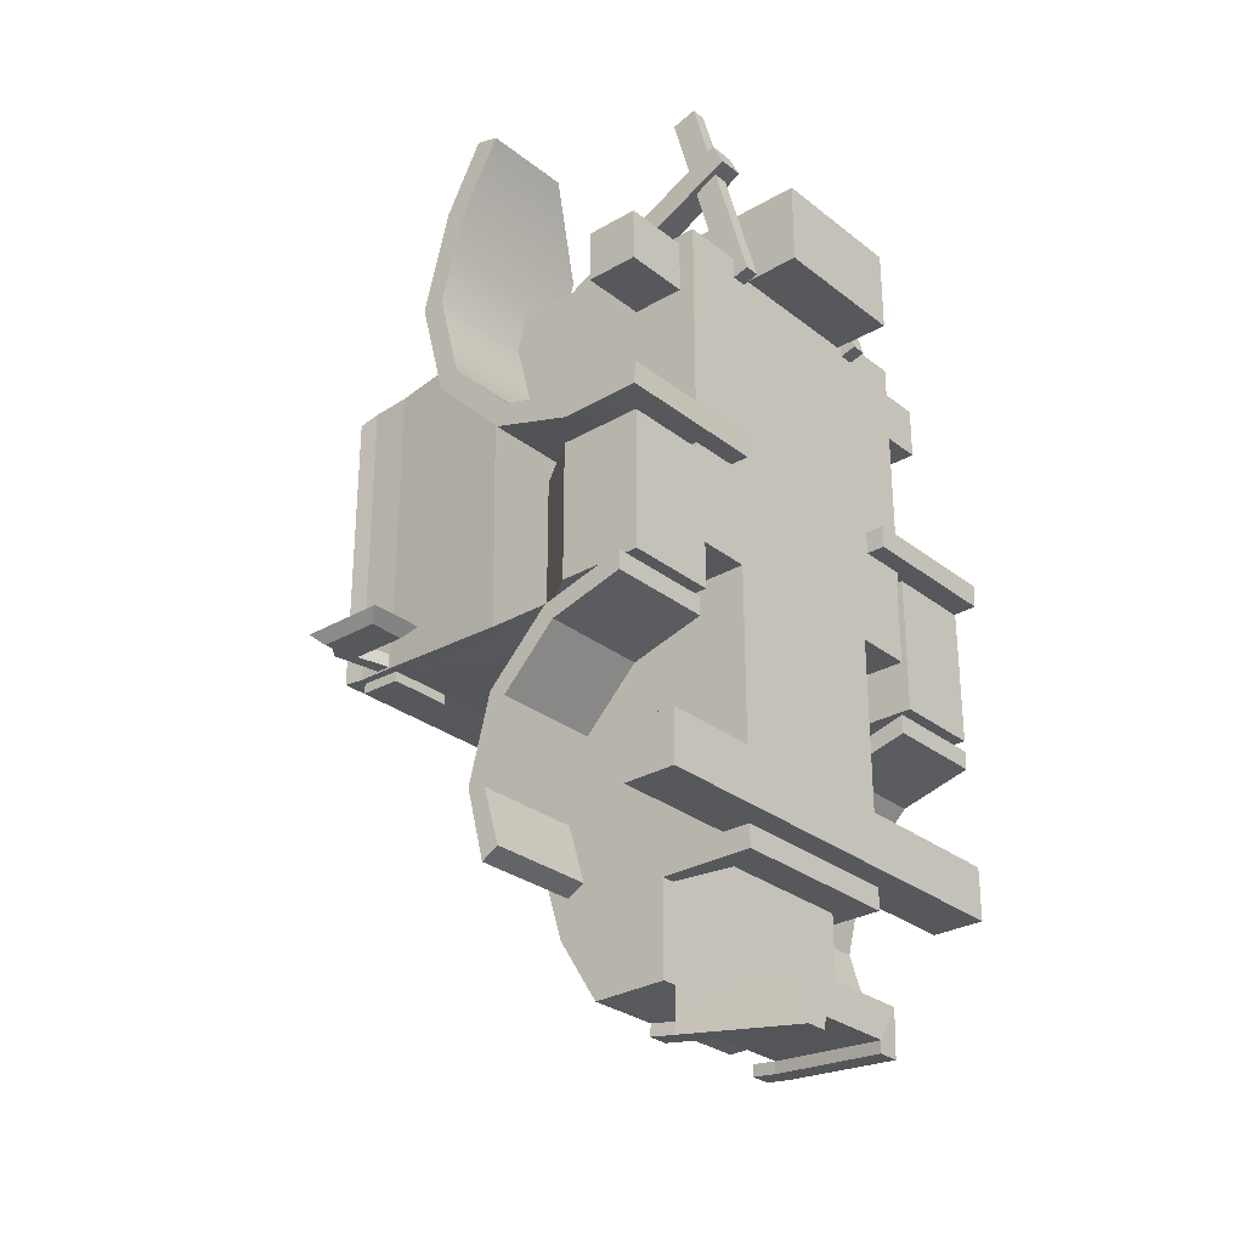
<metadata>
{"format":"obj","ext":"obj","renderer":"f3d","projection":"perspective","resolution":1024,"background":"white","views":[{"elev":-28.8,"azim":-49.1,"up":"+Z"}]}
</metadata>
<code>
v -1.6 0.7647 -1.71
v 1.6 0.7647 -1.71
v -1.6 1.151 -1.71
v 1.6 1.151 -1.71
v -1.6 1.151 -2.096
v 1.6 1.151 -2.096
v -1.6 0.7647 -2.096
v 1.6 0.7647 -2.096
v -1.6 1.064 2.094
v 1.6 1.064 2.094
v -1.6 1.45 2.094
v 1.6 1.45 2.094
v -1.6 1.45 1.708
v 1.6 1.45 1.708
v -1.6 1.064 1.708
v 1.6 1.064 1.708
v -1.893 0.8081 0.44
v -1.893 1.993 0.6253
v -1.893 2.532 1.165
v -1.893 2.729 1.902
v -1.893 2.532 2.639
v -0.7596 0.8081 0.44
v -0.7596 1.993 0.6253
v -0.7596 2.532 1.165
v -0.7596 2.729 1.902
v -0.7596 2.532 2.639
v -0.7596 0.8039 0.608
v -0.7596 1.909 0.7708
v -1.893 0.8039 0.608
v -1.893 1.909 0.7708
v -0.7596 2.386 1.249
v -1.893 2.386 1.249
v -0.7596 2.561 1.902
v -1.893 2.561 1.902
v -0.7596 2.364 2.594
v -1.893 2.364 2.594
v -1.237 2.256 3.139
v -1.893 2.256 3.139
v -1.237 2.088 3.094
v -1.893 2.088 3.094
v -1.657 2.532 1.165
v -1.731 2.729 1.902
v -1.719 2.532 2.639
v -1.719 2.256 3.139
v -1.724 2.088 3.094
v -1.893 1.381 0.4336
v -1.893 1.333 0.5995
v -0.7596 1.333 0.5995
v -0.7596 1.381 0.4336
v -1.575 2.265 0.8982
v -0.7596 2.256 0.8884
v -0.6687 0.9446 -0.2822
v -0.6687 2.844 -0.2822
v -0.6687 2.486 -2.47
v -0.6687 0.9446 -2.26
v 4.8e-05 0.9446 -2.26
v -1.121 0.9446 -0.2822
v -1.121 2.735 -0.2822
v -1.121 2.774 2.162
v -1.037 4.095 -0.1906
v -1.037 4.095 2.062
v -0.6687 2.751 -1.613
v -0.6687 0.9446 -1.612
v -1.045 3.798 -0.1994
v -1.045 3.798 2.072
v -1.045 3.798 -0.07485
v -1.121 2.735 -0.1482
v -1.121 0.9446 -0.1482
v -1.037 4.095 -0.06706
v -0.9419 3.798 -0.1994
v -1.011 2.735 -0.2822
v -1.025 0.9446 -0.2822
v -1 2.774 2.162
v -0.9467 3.798 2.072
v -0.9417 4.095 2.062
v -0.9311 4.095 -0.1906
v -1.037 4.095 1.916
v -1.045 3.798 1.925
v -1.121 2.774 2.01
v -0.6687 2.669 -0.2822
v -0.6687 1.805 -0.2822
v -1.02 1.805 -0.2822
v -1.121 1.805 -0.2822
v -1.121 1.805 -0.1482
v -1.121 1.982 -0.1482
v -1.121 1.982 -0.2822
v -1.018 1.982 -0.2822
v -0.6687 1.982 -0.2822
v -0.6687 2.189 -2.943
v -0.6687 2.837 -0.4183
v -0.6687 2.664 -0.4183
v -0.6687 1.978 -0.4183
v -0.6687 0.9446 -0.4182
v -1.047 4.252 2.023
v -1.047 4.252 -0.181
v -1.121 1.805 0.4069
v -1.121 1.982 0.4375
v -1.121 2.759 1.075
v -1.045 3.798 1.052
v -1.037 4.095 1.05
v -1.121 2.76 1.192
v -1.045 3.798 1.162
v -1.037 4.095 1.158
v -1.047 4.252 1.115
v -1.121 0.9446 0.4209
v -1.121 0.9446 2.162
v -0.8832 0.9448 2.162
v 4.8e-05 0.9448 2.162
v -0.8803 2.638 2.162
v 4.8e-05 1.636 -2.934
v -0.6687 1.636 -2.938
v -0.6687 1.637 -2.26
v 4.8e-05 1.637 -2.26
v -0.5643 2.821 -0.643
v -0.5644 2.751 -1.613
v -0.5643 2.486 -2.47
v -0.5641 2.189 -2.943
v -0.5639 1.792 -2.939
v 4.8e-05 1.792 -2.937
v -0.564 1.929 -2.94
v -0.1364 2.189 -2.943
v -0.1364 1.929 -2.939
v -0.6687 1.79 -2.816
v -0.6687 2.117 -2.816
v -0.6687 2.357 -2.402
v -0.6687 2.588 -1.613
v -0.6687 1.79 -2.263
v -0.6687 2.148 -1.613
v -0.6687 2.648 -0.6636
v -0.6687 2.022 -2.117
v -0.6687 2.185 -0.6614
v 0.6688 2.844 -0.2822
v 0.6688 2.837 -0.4183
v 0.6688 2.664 -0.4183
v 0.6688 2.669 -0.2822
v 1.121 2.735 -0.2822
v 1.011 2.735 -0.2822
v 1.018 1.982 -0.2822
v 1.121 1.982 -0.2822
v 1 2.774 2.162
v 1.121 2.774 2.162
v 0.8804 2.638 2.162
v 1.048 4.252 2.023
v 1.048 4.252 1.115
v 0.942 3.798 -0.1994
v 1.045 3.798 -0.1994
v 1.045 3.798 1.925
v 1.121 2.774 2.01
v 1.045 3.798 2.072
v 0.9468 3.798 2.072
v 0.6688 2.751 -1.613
v 0.5645 2.751 -1.613
v 0.5644 2.486 -2.47
v 0.6688 2.486 -2.47
v 0.9312 4.095 -0.1906
v 1.037 4.095 -0.1906
v 0.9418 4.095 2.062
v 1.037 4.095 2.062
v 1.037 4.095 1.916
v 1.121 2.735 -0.1482
v 1.045 3.798 -0.07485
v 1.121 1.982 -0.1482
v 1.037 4.095 -0.06706
v 1.048 4.252 -0.181
v 1.045 3.798 1.052
v 1.037 4.095 1.05
v 1.121 2.759 1.075
v 0.5641 1.929 -2.94
v 0.6688 2.189 -2.943
v 0.5642 2.189 -2.943
v 0.6688 1.79 -2.816
v 0.6688 2.117 -2.816
v 0.6688 1.636 -2.938
v 0.6688 1.978 -0.4183
v 0.6688 1.805 -0.2822
v 0.6688 1.982 -0.2822
v 1.02 1.805 -0.2822
v 1.121 1.805 -0.2822
v 1.121 1.805 -0.1482
v 1.121 1.805 0.4069
v 1.121 1.982 0.4375
v 0.6688 0.9446 -0.2822
v 1.025 0.9446 -0.2822
v 1.121 0.9446 -0.2822
v 1.121 0.9446 -0.1482
v 0.5644 2.821 -0.643
v 0.6688 2.588 -1.613
v 0.6688 2.648 -0.6636
v 1.121 2.76 1.192
v 1.045 3.798 1.162
v 1.037 4.095 1.158
v 1.121 0.9446 0.4209
v 1.121 0.9446 2.162
v 0.8833 0.9448 2.162
v 0.6688 0.9446 -0.4182
v 0.6688 0.9446 -2.26
v 0.6688 0.9446 -1.612
v 0.6688 1.637 -2.26
v 0.1365 2.189 -2.943
v 0.564 1.792 -2.939
v 0.1365 1.929 -2.939
v 0.6688 1.79 -2.263
v 0.6688 2.357 -2.402
v 0.6688 2.148 -1.613
v 0.6688 2.185 -0.6614
v 0.6688 2.022 -2.117
v -1.86 2.178 -1.903
v -1.86 2.015 -1.295
v -1.86 1.57 -0.8496
v -1.86 0.9619 -0.6867
v -1.092 2.178 -1.903
v -1.092 2.015 -1.295
v -1.092 1.57 -0.8496
v -1.092 0.9619 -0.6867
v -1.092 2.039 -1.94
v -1.092 1.895 -1.364
v -1.86 2.039 -1.94
v -1.86 1.895 -1.364
v -1.092 1.501 -0.9697
v -1.86 1.501 -0.9697
v -1.092 0.9619 -0.8253
v -1.86 0.9619 -0.8253
v -1.092 2.042 -2.429
v -1.86 2.042 -2.429
v -1.86 1.918 -2.357
v -1.092 1.918 -2.357
v 1.86 2.178 -1.903
v 1.86 2.015 -1.295
v 1.86 1.57 -0.8496
v 1.86 0.9619 -0.6867
v 1.092 2.178 -1.903
v 1.092 2.015 -1.295
v 1.092 1.57 -0.8496
v 1.092 0.9619 -0.6867
v 1.092 2.039 -1.94
v 1.092 1.895 -1.364
v 1.86 2.039 -1.94
v 1.86 1.895 -1.364
v 1.092 1.501 -0.9697
v 1.86 1.501 -0.9697
v 1.092 0.9619 -0.8253
v 1.86 0.9619 -0.8253
v 1.092 2.042 -2.429
v 1.86 2.042 -2.429
v 1.86 1.918 -2.357
v 1.092 1.918 -2.357
v 0.4592 1.306 -0.4812
v 0.4171 1.342 -0.3626
v 0.4881 1.313 -0.2566
v 0.6013 1.249 -0.2691
v 0.6434 1.213 -0.3876
v 0.5723 1.242 -0.4937
v 1.273 3.67 -0.7244
v 1.226 3.688 -0.6037
v 1.308 3.702 -0.5029
v 1.438 3.698 -0.5227
v 1.485 3.68 -0.6433
v 1.403 3.666 -0.7442
v 1.311 3.676 -0.6788
v 1.285 3.686 -0.6126
v 1.33 3.694 -0.5573
v 1.401 3.692 -0.5682
v 1.426 3.682 -0.6344
v 1.381 3.674 -0.6897
v 1.405 3.916 -0.7767
v 1.341 3.949 -0.7929
v 1.332 4.022 -0.7801
v 1.388 4.062 -0.7509
v 1.453 4.028 -0.7346
v 1.461 3.955 -0.7475
v 1.294 3.942 -0.6652
v 1.319 3.902 -0.7248
v 1.389 3.885 -0.7323
v 1.435 3.908 -0.6803
v 1.41 3.948 -0.6207
v 1.34 3.965 -0.6131
v 1.48 2.739 -0.5056
v 1.433 2.757 -0.3849
v 1.303 2.761 -0.3651
v 1.221 2.746 -0.4659
v 1.268 2.728 -0.5866
v 1.398 2.725 -0.6064
v 1.444 2.526 -0.4774
v 1.402 2.562 -0.3589
v 1.288 2.627 -0.3464
v 1.217 2.655 -0.4524
v 1.259 2.619 -0.571
v 1.373 2.555 -0.5834
v -0.1607 4.563 1.078
v 0.1608 4.563 1.078
v -0.1607 4.569 0.7569
v 0.1608 4.569 0.7569
v -0.1607 4.415 0.7537
v -0.1607 4.409 1.075
v 0.1608 4.409 1.075
v 0.1608 4.415 0.7537
v -0.2198 4.249 0.6912
v -0.2198 4.24 1.131
v -0.2198 4.407 1.134
v -0.2198 4.416 0.6946
v 0.2199 4.24 1.131
v 0.2199 4.407 1.134
v 0.2199 4.249 0.6912
v 0.2199 4.416 0.6946
v -1.341 3.393 -0.2251
v -1.609 3.393 -0.2251
v -1.341 3.859 -0.2251
v -1.609 3.859 -0.2251
v -1.271 3.951 -0.1403
v -1.679 3.951 -0.1403
v -1.271 3.301 -0.1403
v -1.679 3.301 -0.1403
v -1.488 3.917 -0.07776
v -1.027 3.819 -0.07776
v -1.027 3.925 -0.07776
v -1.488 3.917 -0.1836
v -1.027 3.925 -0.1836
v -1.027 3.819 -0.1836
v -1.408 3.989 -0.1836
v -1.413 3.99 -0.07776
v 1.341 3.393 -0.2251
v 1.609 3.393 -0.2251
v 1.341 3.859 -0.2251
v 1.609 3.859 -0.2251
v 1.271 3.951 -0.1403
v 1.679 3.951 -0.1403
v 1.271 3.301 -0.1403
v 1.679 3.301 -0.1403
v 1.488 3.917 -0.07776
v 1.027 3.819 -0.07776
v 1.027 3.925 -0.07776
v 1.488 3.917 -0.1836
v 1.027 3.925 -0.1836
v 1.027 3.819 -0.1836
v 1.408 3.989 -0.1836
v 1.413 3.99 -0.07776
v -0.508 1.2 -2.236
v -0.5693 1.629 -2.236
v -0.5693 1.629 -3.174
v -0.508 1.2 -2.973
v -0.5693 1.629 -2.938
v -0.4391 0.7175 -3.025
v -0.4182 1.629 -3.174
v -0.2809 0.7175 -3.276
v -0.5693 1.639 -3.257
v -0.4182 1.639 -3.257
v -0.2809 0.7265 -3.36
v -0.4391 0.7265 -3.36
v -0.583 1.813 -3.149
v -0.4319 1.813 -3.149
v -0.4319 1.823 -3.232
v -0.583 1.823 -3.232
v 0.508 1.2 -2.236
v 0.5693 1.629 -2.236
v 0.5693 1.629 -2.938
v 0.4182 1.629 -3.174
v 0.5693 1.639 -3.257
v 0.4182 1.639 -3.257
v 0.2809 0.7175 -3.276
v 0.4391 0.7175 -3.025
v 0.5693 1.629 -3.174
v 0.508 1.2 -2.973
v 0.4391 0.7265 -3.36
v 0.2809 0.7265 -3.36
v 0.583 1.813 -3.149
v 0.583 1.823 -3.232
v 0.4319 1.823 -3.232
v 0.4319 1.813 -3.149
v 1.893 0.8081 0.44
v 1.893 1.993 0.6253
v 1.893 2.532 1.165
v 1.893 2.729 1.902
v 1.893 2.532 2.639
v 0.7596 0.8081 0.44
v 0.7596 1.993 0.6253
v 0.7596 2.532 1.165
v 0.7596 2.729 1.902
v 0.7596 2.532 2.639
v 0.7596 0.8039 0.608
v 0.7596 1.909 0.7708
v 1.893 0.8039 0.608
v 1.893 1.909 0.7708
v 0.7596 2.386 1.249
v 1.893 2.386 1.249
v 0.7596 2.561 1.902
v 1.893 2.561 1.902
v 0.7596 2.364 2.594
v 1.893 2.364 2.594
v 1.237 2.256 3.139
v 1.893 2.256 3.139
v 1.237 2.088 3.094
v 1.893 2.088 3.094
v 1.657 2.532 1.165
v 1.731 2.729 1.902
v 1.719 2.532 2.639
v 1.719 2.256 3.139
v 1.724 2.088 3.094
v 1.893 1.381 0.4336
v 1.893 1.333 0.5995
v 0.7596 1.333 0.5995
v 0.7596 1.381 0.4336
v 1.575 2.265 0.8982
v 0.7596 2.256 0.8884
v -1.769 0.9021 0.3492
v -1.104 0.9021 0.3492
v -1.485 1.902 0.3492
v -1.104 1.902 0.3492
v -1.485 1.902 -0.6587
v -1.104 1.902 -0.6587
v -1.769 0.9021 -0.6587
v -1.104 0.9021 -0.6587
v -1.769 1.505 -0.6587
v -1.769 1.505 0.3492
v -1.104 1.505 0.3492
v -1.104 1.505 -0.6587
v 1.769 0.9021 0.3492
v 1.104 0.9021 0.3492
v 1.485 1.902 0.3492
v 1.104 1.902 0.3492
v 1.485 1.902 -0.6587
v 1.104 1.902 -0.6587
v 1.769 0.9021 -0.6587
v 1.104 0.9021 -0.6587
v 1.769 1.505 -0.6587
v 1.769 1.505 0.3492
v 1.104 1.505 0.3492
v 1.104 1.505 -0.6587
v -0.6774 1.458 3.619
v -0.5666 1.458 3.619
v -0.6774 1.014 1.985
v -0.5666 1.014 1.985
v -0.6774 0.828 2.035
v -0.5666 0.828 2.035
v -0.6774 1.272 3.67
v -0.5666 1.272 3.67
v -0.7182 1.07 3.199
v -0.5257 1.07 3.199
v -0.7182 2.599 2.472
v -0.5257 2.599 2.472
v -0.7182 2.517 2.298
v -0.5257 2.517 2.298
v -0.7182 0.9871 3.025
v -0.5257 0.9871 3.025
v -0.5247 0.5336 2.662
v -0.5247 2.468 2.662
v -0.5247 2.468 2.056
v -0.5247 0.5336 2.056
v -0.3216 1.312 2.662
v -0.3216 1.69 2.662
v -0.3216 1.312 2.89
v 0.3216 1.312 2.89
v 0.3216 1.69 2.662
v 0.5247 2.468 2.662
v 0.5247 2.468 2.056
v 0.5247 0.5336 2.056
v 0.5247 0.5336 2.662
v 0.3216 1.312 2.662
v 0.6774 1.458 3.619
v 0.5666 1.458 3.619
v 0.5666 1.014 1.985
v 0.6774 1.014 1.985
v 0.5666 0.828 2.035
v 0.6774 0.828 2.035
v 0.5666 1.272 3.67
v 0.6774 1.272 3.67
v 0.7182 1.07 3.199
v 0.5257 1.07 3.199
v 0.5257 2.599 2.472
v 0.7182 2.599 2.472
v 0.5257 2.517 2.298
v 0.7182 2.517 2.298
v 0.5257 0.9871 3.025
v 0.7182 0.9871 3.025
v -0.9156 4.058 -0.2679
v -0.5626 4.058 -0.2679
v -0.9156 3.87 -0.2718
v -0.5626 3.87 -0.2718
v -0.9805 3.801 -0.1742
v -0.9805 4.119 -0.1689
v -0.9805 4.123 -0.2672
v -0.9805 3.805 -0.2725
v -0.4977 4.119 -0.1689
v -0.4977 4.123 -0.2672
v -0.4977 3.801 -0.1742
v -0.4977 3.805 -0.2725
v 0.9156 4.058 -0.2679
v 0.5626 4.058 -0.2679
v 0.9156 3.87 -0.2718
v 0.5626 3.87 -0.2718
v 0.9805 3.801 -0.1742
v 0.9805 4.119 -0.1689
v 0.9805 4.123 -0.2672
v 0.9805 3.805 -0.2725
v 0.4977 4.119 -0.1689
v 0.4977 4.123 -0.2672
v 0.4977 3.801 -0.1742
v 0.4977 3.805 -0.2725
f 1 2 4 3
f 3 4 6 5
f 5 6 8 7
f 7 8 2 1
f 2 8 6 4
f 7 1 3 5
f 9 10 12 11
f 11 12 14 13
f 13 14 16 15
f 15 16 10 9
f 10 16 14 12
f 15 9 11 13
f 48 47 29 27
f 31 32 30 28
f 33 34 32 31
f 36 34 33 35
f 41 19 20 42
f 21 43 42 20
f 49 48 27 22
f 17 29 47 46
f 18 30 32 19
f 19 32 34 20
f 40 45 44 38
f 26 35 33 25
f 20 34 36 21
f 21 38 44 43
f 26 37 39 35
f 45 40 36
f 36 40 38 21
f 22 27 29 17
f 49 22 17 46
f 50 51 23 18
f 25 24 41 42
f 43 26 25 42
f 44 37 26 43
f 45 39 37 44
f 35 39 45 36
f 46 47 30 18
f 28 30 47 48
f 18 23 49 46
f 50 18 19 41
f 24 51 50 41
f 90 53 132 133
f 91 80 53 90
f 58 71 87 86
f 73 59 109
f 71 58 64 70
f 78 79 59 65
f 59 73 74 65
f 62 115 116 54
f 76 70 64 60
f 65 74 75 61
f 77 78 65 61
f 58 67 66 64
f 85 67 58 86
f 64 66 69 60
f 71 53 80
f 73 109 142 140
f 74 73 140 150
f 75 74 150 157
f 69 66 99 100
f 67 98 99 66
f 120 89 117
f 123 124 89 111
f 92 81 88
f 87 88 81 82
f 86 87 82 83
f 85 86 83 84
f 96 97 85 84
f 82 81 52 72
f 83 82 72 57
f 84 83 57 68
f 92 88 80 91
f 114 90 133 186
f 62 126 129 90
f 116 117 89 54
f 75 94 61
f 76 60 95
f 60 69 95
f 96 101 98 97
f 99 98 101 102
f 100 99 102 103
f 102 101 79 78
f 103 102 78 77
f 94 104 103 77
f 105 96 84 68
f 71 80 88 87
f 97 98 67 85
f 94 75 157 143
f 77 61 94
f 104 100 103
f 95 69 100 104
f 59 106 107 109
f 109 107 108 194 142
f 68 52 105
f 70 53 71
f 59 79 106
f 106 101 96 105
f 106 79 101
f 81 92 93 52
f 55 56 63
f 56 108 52
f 56 52 93 63
f 72 52 68 57
f 105 52 108 107
f 63 112 55
f 55 112 113 56
f 111 110 113 112
f 90 114 115 62
f 115 114 186 152
f 116 115 152 153
f 121 116 153 199
f 111 118 119 110
f 119 118 120 122
f 121 122 120 117
f 201 122 121 199
f 116 121 117
f 111 89 120 118
f 112 127 123 111
f 89 124 125 54
f 54 125 126 62
f 127 124 123
f 128 131 129 126
f 63 127 112
f 128 130 127 63
f 91 129 131 92
f 90 129 91
f 126 125 130 128
f 130 125 124 127
f 92 131 128
f 92 63 93
f 92 128 63
f 105 107 106
f 134 133 132 135
f 136 139 138 137
f 140 142 141
f 94 143 144 104
f 70 145 132 53
f 137 145 146 136
f 147 149 141 148
f 141 149 150 140
f 151 154 153 152
f 155 156 146 145
f 76 155 145 70
f 149 158 157 150
f 159 158 149 147
f 136 146 161 160
f 162 139 136 160
f 146 156 163 161
f 137 135 132
f 104 144 164 95
f 163 166 165 161
f 160 161 165 167
f 168 170 169
f 171 173 169 172
f 174 176 175
f 138 177 175 176
f 139 178 177 138
f 162 179 178 139
f 180 179 162 181
f 177 183 182 175
f 178 184 183 177
f 179 185 184 178
f 174 134 135 176
f 151 133 188 187
f 153 154 169 170
f 157 158 143
f 95 164 155 76
f 155 164 156
f 156 164 163
f 180 181 167 189
f 165 190 189 167
f 166 191 190 165
f 190 147 148 189
f 191 159 147 190
f 143 159 191 144
f 192 185 179 180
f 137 138 176 135
f 181 162 160 167
f 159 143 158
f 144 191 166
f 164 144 166 163
f 141 142 194 193
f 185 192 182
f 145 137 132
f 141 193 148
f 193 192 180 189
f 193 189 148
f 175 182 195 174
f 196 197 56
f 56 182 108
f 56 197 195 182
f 183 184 185 182
f 192 194 108 182
f 197 196 198
f 196 56 113 198
f 173 198 113 110
f 133 151 152 186
f 173 110 119 200
f 119 201 168 200
f 199 170 168 201
f 153 170 199
f 173 200 168 169
f 198 173 171 202
f 169 154 203 172
f 154 151 187 203
f 202 171 172
f 204 187 188 205
f 197 198 202
f 204 197 202 206
f 134 174 205 188
f 133 134 188
f 187 204 206 203
f 206 202 172 203
f 174 204 205
f 174 195 197
f 174 197 204
f 192 193 194
f 216 218 217 215
f 219 220 218 216
f 221 222 220 219
f 212 211 207 208
f 213 212 208 209
f 214 213 209 210
f 212 216 215 211
f 223 226 225 224
f 207 217 218 208
f 213 219 216 212
f 208 218 220 209
f 214 221 219 213
f 209 220 222 210
f 210 222 221 214
f 211 223 224 207
f 207 224 225 217
f 217 225 226 215
f 215 226 223 211
f 236 235 237 238
f 239 236 238 240
f 241 239 240 242
f 232 228 227 231
f 233 229 228 232
f 234 230 229 233
f 232 231 235 236
f 243 244 245 246
f 227 228 238 237
f 233 232 236 239
f 228 229 240 238
f 234 233 239 241
f 229 230 242 240
f 230 234 241 242
f 231 227 244 243
f 227 237 245 244
f 237 235 246 245
f 235 231 243 246
f 247 248 286 287
f 248 249 285 286
f 249 250 284 285
f 250 251 283 284
f 251 252 288 283
f 252 247 287 288
f 248 247 251
f 249 248 251
f 250 249 251
f 247 252 251
f 268 266 267
f 258 253 259 264
f 253 254 260 259
f 254 255 261 260
f 255 256 262 261
f 256 257 263 262
f 257 258 264 263
f 259 272 273 264
f 260 271 272 259
f 261 276 271 260
f 262 275 276 261
f 263 274 275 262
f 264 273 274 263
f 272 271 267 266
f 273 272 266 265
f 274 273 265 270
f 275 274 270 269
f 276 275 269 268
f 271 276 268 267
f 270 268 269
f 265 268 270
f 265 266 268
f 278 277 257 256
f 279 278 256 255
f 280 279 255 254
f 281 280 254 253
f 282 281 253 258
f 277 282 258 257
f 284 283 277 278
f 285 284 278 279
f 286 285 279 280
f 287 286 280 281
f 288 287 281 282
f 283 288 282 277
f 294 295 290 289
f 289 290 292 291
f 291 292 296 293
f 295 296 292 290
f 293 294 289 291
f 297 298 299 300
f 298 301 302 299
f 301 303 304 302
f 300 304 303 297
f 294 293 300 299
f 295 294 299 302
f 296 295 302 304
f 293 296 304 300
f 301 298 297 303
f 305 306 308 307
f 307 308 310 309
f 309 310 312 311
f 311 312 306 305
f 306 312 310 308
f 311 305 307 309
f 313 314 315 320
f 319 320 315 317
f 316 319 317 318
f 316 318 314 313
f 314 318 317 315
f 313 320 319 316
f 321 323 324 322
f 323 325 326 324
f 325 327 328 326
f 327 321 322 328
f 322 324 326 328
f 327 325 323 321
f 329 336 331 330
f 335 333 331 336
f 332 334 333 335
f 332 329 330 334
f 330 331 333 334
f 329 332 335 336
f 346 347 348 345
f 341 340 337 338
f 342 360 362 340
f 349 350 351 352
f 342 340 348
f 346 343 344 347
f 344 342 348 347
f 339 343 350 349
f 343 346 351 350
f 346 345 352 351
f 345 339 349 352
f 341 343 339
f 338 337 353 354
f 343 341 355 356
f 342 344 359 360
f 363 357 361 362
f 337 340 362 353
f 355 354 353 362
f 341 338 354 355
f 364 358 357 363
f 343 356 359 344
f 365 366 367 368
f 364 359 356 358
f 361 365 368 356
f 356 368 367 358
f 358 367 366 357
f 357 366 365 361
f 355 361 356
f 359 364 363 360
f 340 341 339
f 340 339 345 348
f 360 363 362
f 361 355 362
f 400 379 381 399
f 383 380 382 384
f 385 383 384 386
f 388 387 385 386
f 393 394 372 371
f 373 372 394 395
f 401 374 379 400
f 369 398 399 381
f 370 371 384 382
f 371 372 386 384
f 392 390 396 397
f 378 377 385 387
f 372 373 388 386
f 373 395 396 390
f 378 387 391 389
f 397 388 392
f 388 373 390 392
f 374 369 381 379
f 401 398 369 374
f 402 370 375 403
f 377 394 393 376
f 395 394 377 378
f 396 395 378 389
f 397 396 389 391
f 387 388 397 391
f 398 370 382 399
f 380 400 399 382
f 370 398 401 375
f 402 393 371 370
f 376 393 402 403
f 413 414 407 406
f 406 407 409 408
f 408 409 415 412
f 410 411 405 404
f 414 415 409 407
f 412 413 406 408
f 410 404 413 412
f 404 405 414 413
f 405 411 415 414
f 412 415 411 410
f 425 418 419 426
f 418 420 421 419
f 420 424 427 421
f 422 416 417 423
f 426 419 421 427
f 424 420 418 425
f 422 424 425 416
f 416 425 426 417
f 417 426 427 423
f 424 422 423 427
f 428 429 431 430
f 430 431 433 432
f 432 433 435 434
f 434 435 429 428
f 429 435 433 431
f 434 428 430 432
f 436 437 439 438
f 438 439 441 440
f 440 441 443 442
f 442 443 437 436
f 437 443 441 439
f 442 436 438 440
f 449 450 451 452
f 446 445 453 454
f 447 446 454 455
f 444 447 455 456
f 447 444 445 446
f 448 444 456 457
f 445 444 448 449
f 450 448 457 451
f 449 448 450
f 455 454 453 456
f 449 452 453 445
f 453 452 457 456
f 452 451 457
f 458 461 460 459
f 461 463 462 460
f 463 465 464 462
f 465 458 459 464
f 459 460 462 464
f 465 463 461 458
f 466 469 468 467
f 469 471 470 468
f 471 473 472 470
f 473 466 467 472
f 467 468 470 472
f 473 471 469 466
f 474 475 477 476
f 478 479 480 481
f 479 482 483 480
f 482 484 485 483
f 481 485 484 478
f 474 476 481 480
f 475 474 480 483
f 477 475 483 485
f 476 477 485 481
f 486 488 489 487
f 490 493 492 491
f 491 492 495 494
f 494 495 497 496
f 493 490 496 497
f 486 492 493 488
f 487 495 492 486
f 489 497 495 487
f 488 493 497 489
f 119 122 201

</code>
